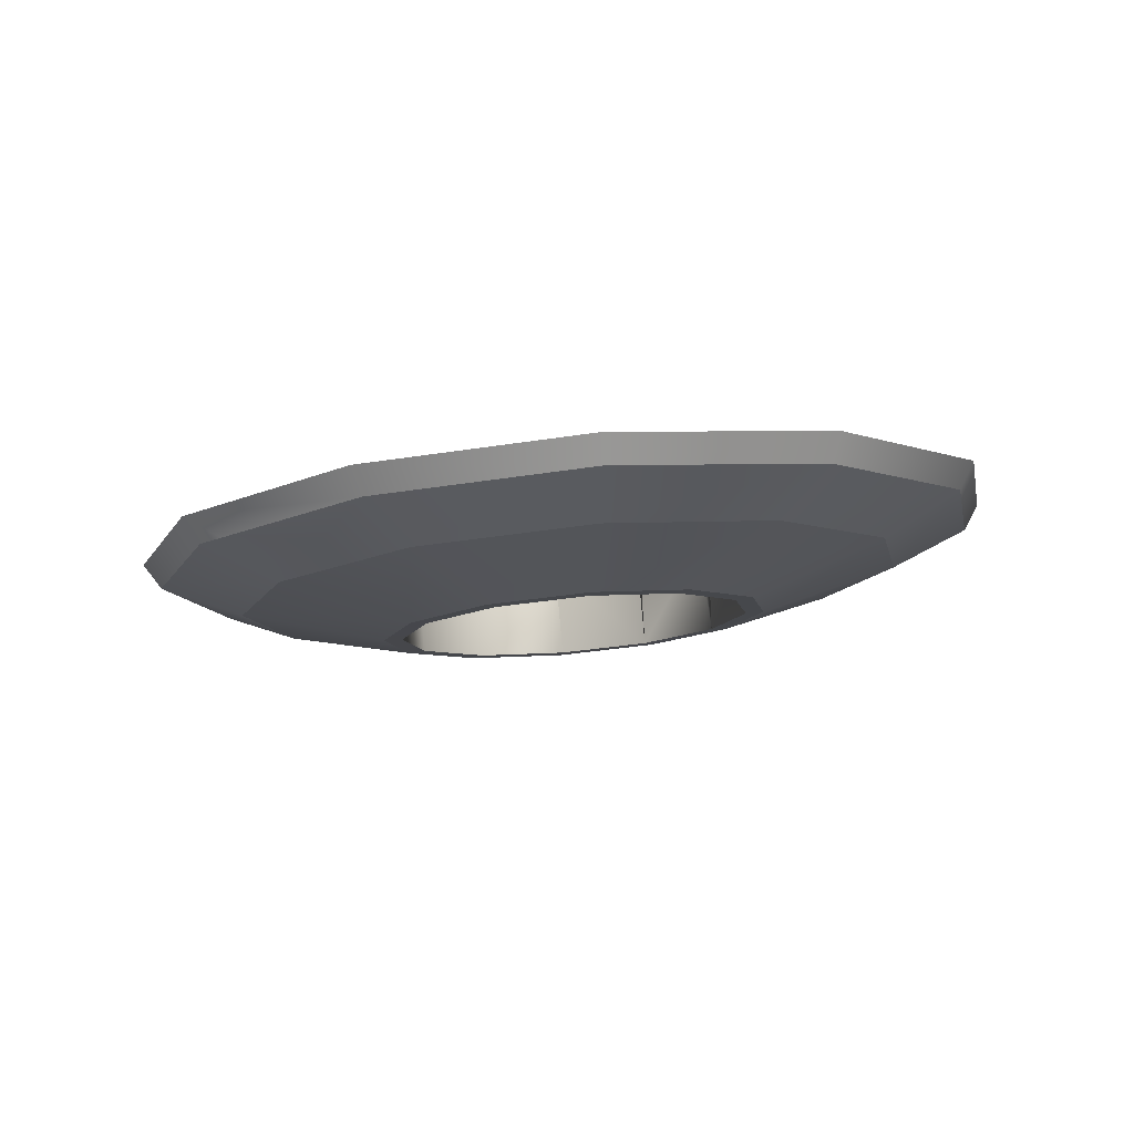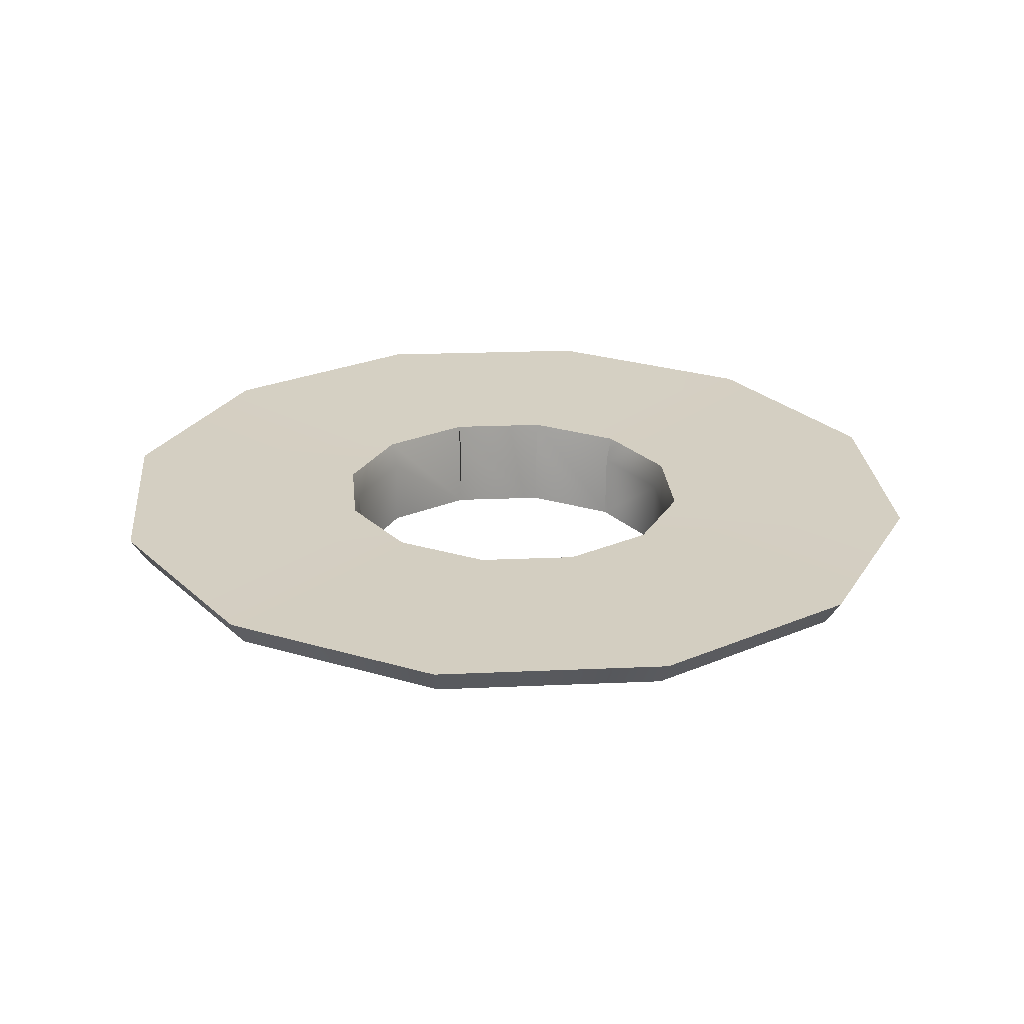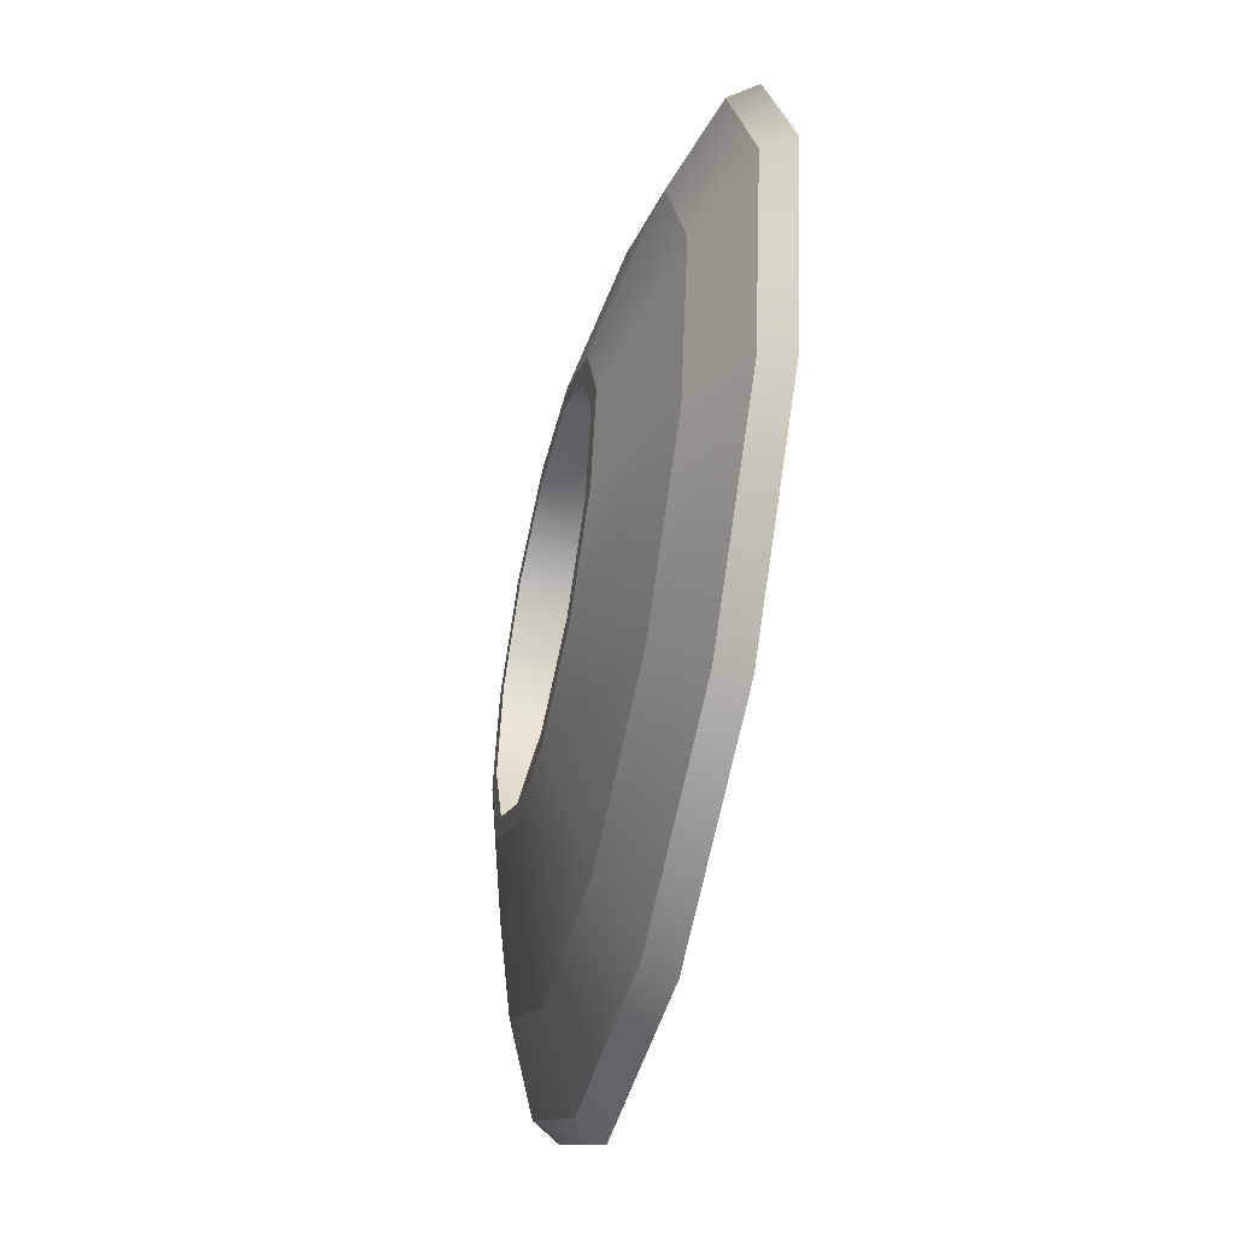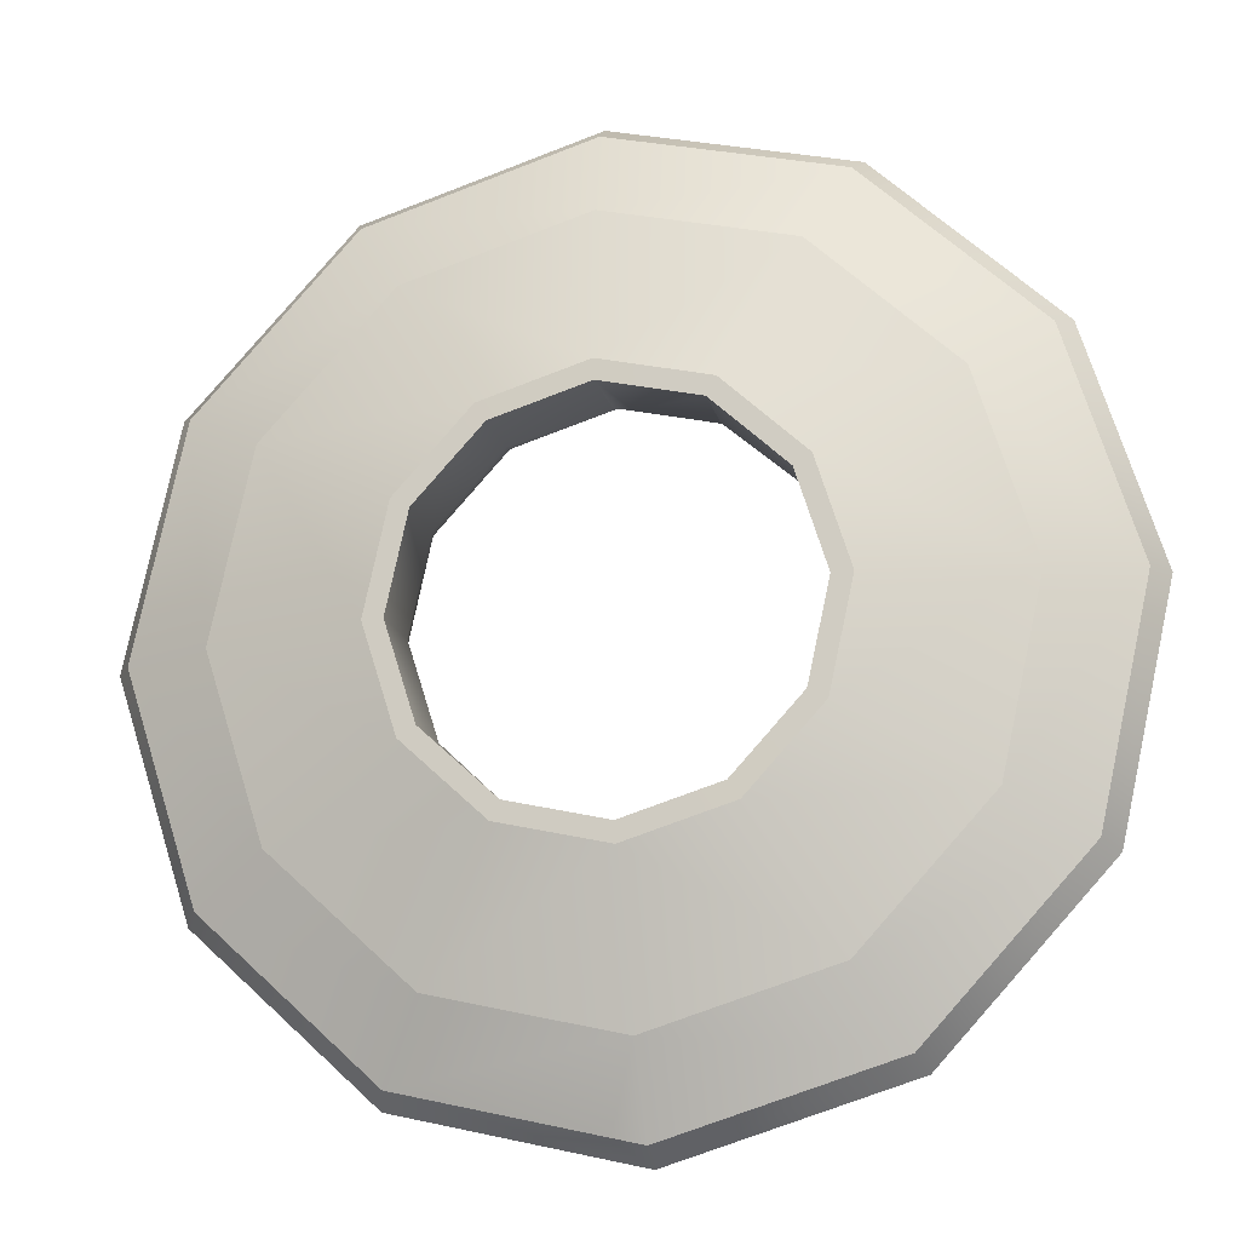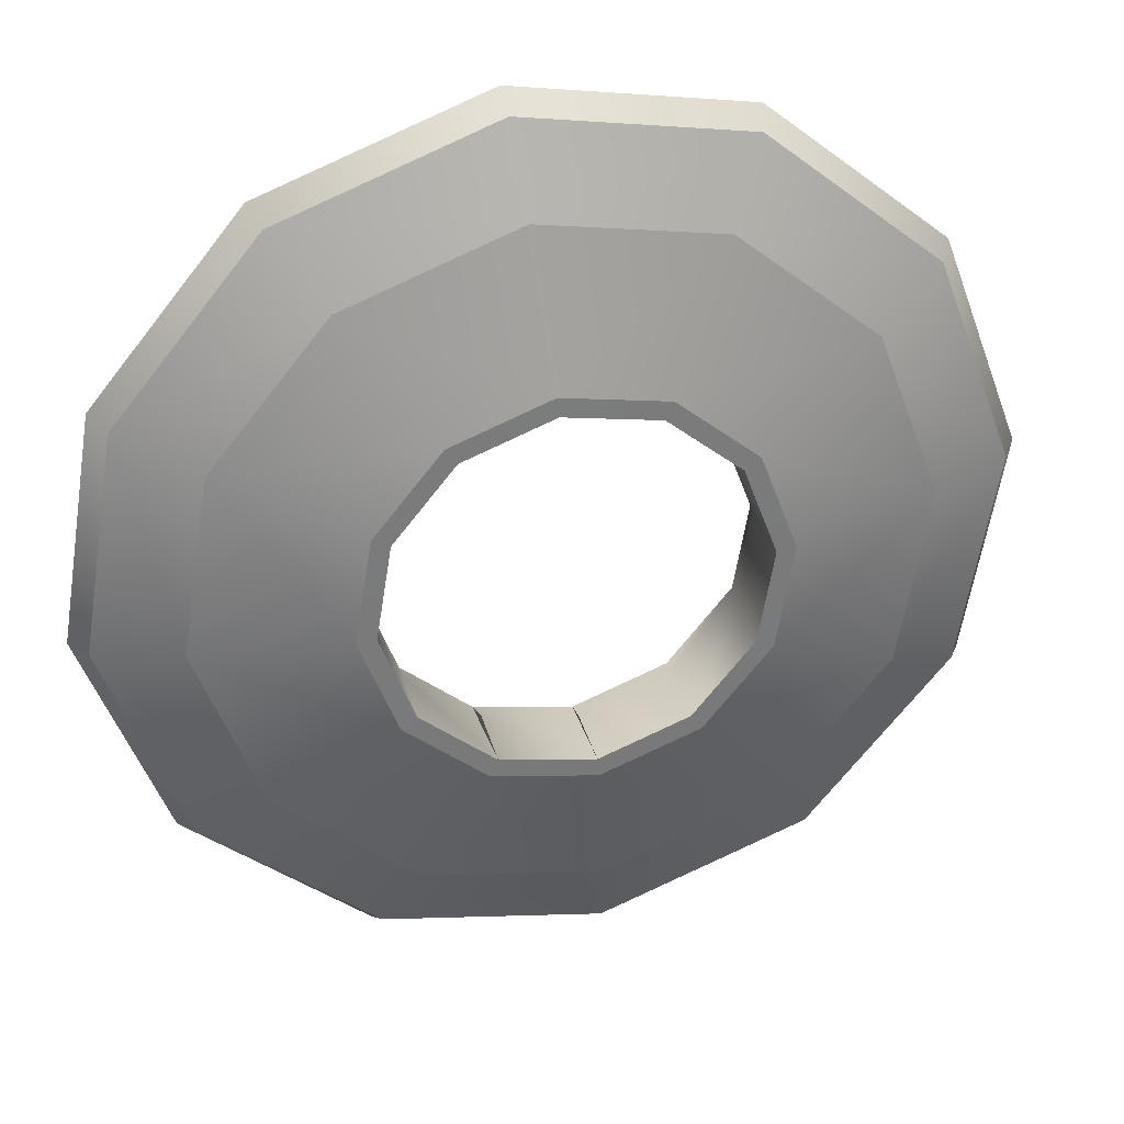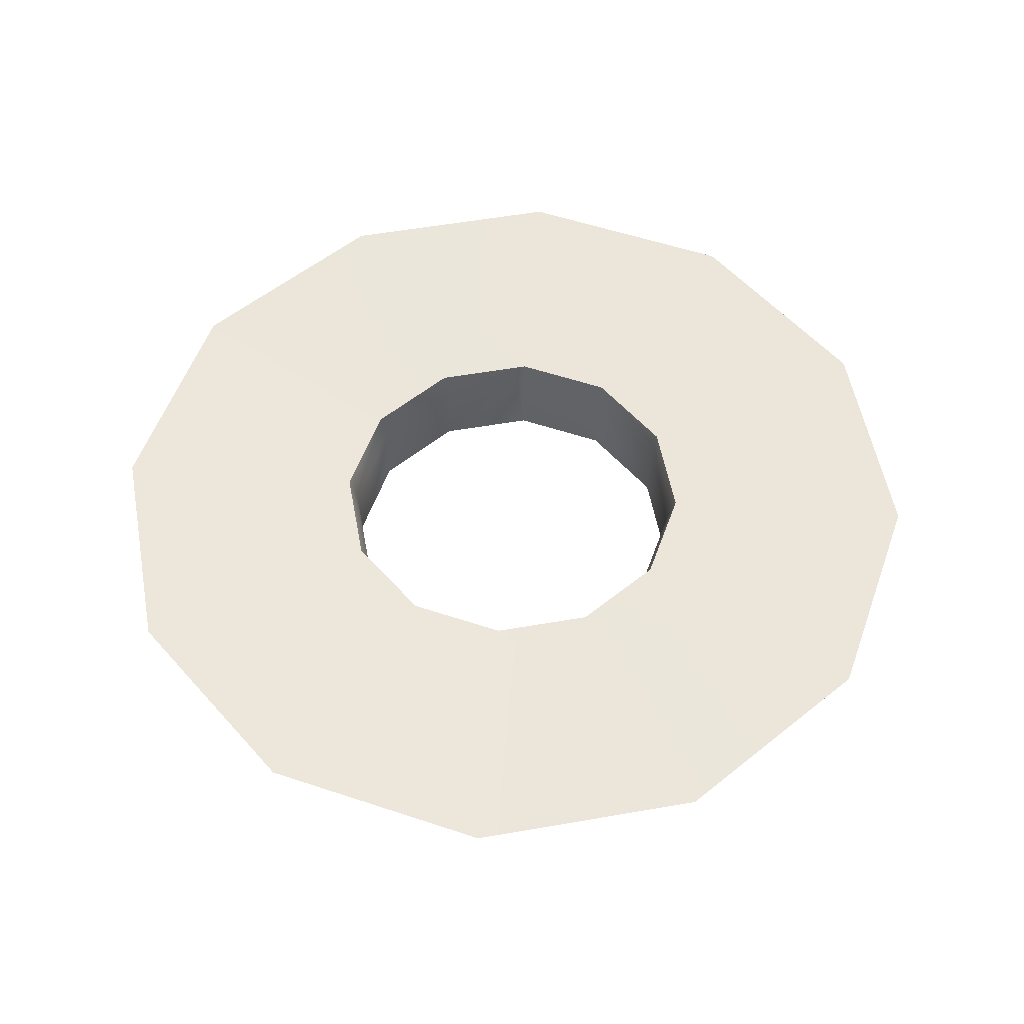
<metadata>
{"format":"obj","ext":"obj","renderer":"f3d","projection":"perspective","resolution":1024,"background":"white","views":[{"elev":-14.5,"azim":-128.1,"up":"+Y"},{"elev":31.9,"azim":5.8,"up":"+Y"},{"elev":-21.2,"azim":78.6,"up":"+Z"},{"elev":-8.1,"azim":11.9,"up":"+Z"},{"elev":38.7,"azim":-14.0,"up":"+Z"},{"elev":48.1,"azim":-179.5,"up":"+Y"}]}
</metadata>
<code>
o Group5/mesh22/mesh22-geometry#mesh22-geometry
v 0.008174 0.1058 0.7698
v -0.04233 0.09652 0.7614
v -0.000368 0.09561 0.7533
v -0.0437 0.1069 0.7798
v -0.0399 0.08377 0.7281
v 0.04806 0.1019 0.7354
v 0.009939 0.1124 0.7727
v -0.09365 0.105 0.7627
v -0.01552 0.08324 0.7234
v -0.08273 0.09496 0.7476
v 0.0319 0.09247 0.7255
v -0.04398 0.1136 0.7831
v -0.03958 0.08323 0.7236
v -0.06337 0.08286 0.7201
v 0.06529 0.09635 0.6858
v 0.05141 0.1084 0.7369
v -0.0397 0.1064 0.7228
v -0.1283 0.1006 0.7231
v -0.0959 0.1116 0.7653
v -0.0175 0.08275 0.7194
v 0.003222 0.08142 0.7072
v -0.1108 0.09135 0.7155
v 0.04584 0.08795 0.6853
v 0.06931 0.1026 0.6853
v -0.01673 0.1059 0.7184
v -0.03653 0.1063 0.7222
v -0.06085 0.08241 0.7164
v -0.07965 0.08077 0.7014
v 0.0377 0.08326 0.6436
v 0.05885 0.09658 0.6318
v 0.000929 0.1041 0.7031
v -0.03958 0.09995 0.7218
v -0.06182 0.1055 0.7152
v -0.1189 0.08665 0.6738
v -0.1319 0.107 0.7241
v -0.000512 0.0811 0.7047
v 0.01132 0.07879 0.6839
v -0.08438 0.07804 0.6772
v 0.05523 0.09055 0.6342
v 0.006589 0.07607 0.6597
v 0.004102 0.09909 0.6583
v 0.008555 0.1017 0.6811
v -0.0175 0.09947 0.7175
v -0.06085 0.09913 0.7145
v -0.1384 0.09475 0.6715
v -0.0756 0.08051 0.6995
v -0.07988 0.07804 0.6775
v 0.009672 0.07965 0.6116
v -0.009691 0.07397 0.6411
v 0.02284 0.09194 0.5906
v -0.01124 0.09712 0.6408
v 0.006821 0.09544 0.6817
v -0.07716 0.1035 0.6977
v -0.105 0.08213 0.6337
v -0.07628 0.07541 0.6539
v -0.1424 0.1009 0.6705
v -0.000512 0.09782 0.7029
v 0.006821 0.07872 0.6836
v -0.0756 0.09723 0.6976
v 0.002539 0.07625 0.6617
v -0.07255 0.07566 0.6564
v 0.02058 0.08609 0.5946
v -0.01221 0.07435 0.6448
v 0.002539 0.09297 0.6598
v -0.01221 0.09107 0.6429
v -0.08162 0.101 0.6748
v -0.1211 0.08916 0.6219
v -0.07988 0.09476 0.6757
v -0.07255 0.09238 0.6545
v -0.03073 0.07809 0.5977
v -0.03316 0.07306 0.633
v -0.03348 0.07353 0.6375
v -0.02908 0.08994 0.5728
v -0.03336 0.09627 0.6332
v -0.07269 0.079 0.6058
v -0.05754 0.07359 0.6377
v -0.05556 0.07401 0.6417
v -0.07399 0.09848 0.6529
v -0.1245 0.09513 0.6189
v -0.02936 0.08416 0.5775
v -0.03348 0.09025 0.6356
v -0.08124 0.08529 0.5875
v -0.083 0.09111 0.5831
v -0.03653 0.08432 0.5788
v -0.05633 0.09676 0.6376
v -0.05556 0.09073 0.6399
f 1 2 3
f 2 1 4
f 5 3 2
f 3 6 1
f 7 4 1
f 8 2 4
f 3 5 9
f 10 5 2
f 6 3 11
f 6 7 1
f 4 7 12
f 2 8 10
f 12 8 4
f 13 9 5
f 9 11 3
f 5 10 14
f 11 15 6
f 7 6 16
f 7 17 12
f 18 10 8
f 8 12 19
f 9 13 20
f 14 13 5
f 11 9 21
f 22 14 10
f 15 11 23
f 24 6 15
f 6 24 16
f 16 25 7
f 7 26 17
f 17 19 12
f 10 18 22
f 19 18 8
f 26 20 13
f 20 21 9
f 13 14 27
f 21 23 11
f 14 22 28
f 29 15 23
f 15 30 24
f 24 31 16
f 25 16 31
f 26 7 25
f 26 32 17
f 19 17 33
f 18 34 22
f 18 19 35
f 20 26 25
f 26 13 32
f 21 20 36
f 28 27 14
f 13 27 17
f 23 21 37
f 22 38 28
f 15 29 39
f 23 40 29
f 30 15 39
f 41 24 30
f 31 24 42
f 31 43 25
f 17 13 32
f 17 44 33
f 33 35 19
f 34 18 45
f 38 22 34
f 35 45 18
f 25 20 43
f 31 36 20
f 36 37 21
f 27 28 46
f 17 27 44
f 40 23 37
f 47 28 38
f 48 39 29
f 49 29 40
f 39 50 30
f 24 41 42
f 30 51 41
f 52 31 42
f 31 20 43
f 44 53 33
f 35 33 53
f 45 54 34
f 34 55 38
f 45 35 56
f 31 36 57
f 37 36 58
f 28 47 46
f 59 27 46
f 27 59 44
f 37 60 40
f 38 61 47
f 39 48 62
f 29 49 48
f 40 63 49
f 50 39 62
f 51 30 50
f 64 42 41
f 65 41 51
f 31 52 57
f 42 64 52
f 53 44 59
f 66 35 53
f 54 45 67
f 55 34 54
f 61 38 55
f 35 66 56
f 56 67 45
f 57 58 36
f 60 37 58
f 68 46 47
f 46 68 59
f 63 40 60
f 69 47 61
f 70 62 48
f 71 48 49
f 72 49 63
f 62 73 50
f 50 74 51
f 41 65 64
f 51 65 63
f 58 57 52
f 60 52 64
f 59 66 53
f 67 75 54
f 54 76 55
f 55 77 61
f 78 56 66
f 67 56 79
f 52 60 58
f 47 69 68
f 66 59 68
f 64 63 60
f 77 69 61
f 62 70 80
f 48 71 70
f 49 72 71
f 63 81 72
f 73 62 80
f 74 50 73
f 51 74 63
f 63 64 65
f 75 67 82
f 76 54 75
f 77 55 76
f 56 78 79
f 68 78 66
f 83 67 79
f 78 68 69
f 78 69 77
f 70 84 80
f 71 75 70
f 72 76 71
f 63 74 81
f 74 81 72
f 84 73 80
f 83 74 73
f 67 83 82
f 82 70 75
f 75 71 76
f 76 72 77
f 85 79 78
f 79 85 83
f 77 85 78
f 84 70 82
f 74 85 72
f 82 73 84
f 74 83 85
f 73 82 83
f 72 86 77
f 85 86 77
f 72 85 86
f 3 2 1
f 4 1 2
f 2 3 5
f 1 6 3
f 1 4 7
f 4 2 8
f 9 5 3
f 2 5 10
f 11 3 6
f 1 7 6
f 12 7 4
f 10 8 2
f 4 8 12
f 5 9 13
f 3 11 9
f 14 10 5
f 6 15 11
f 16 6 7
f 12 17 7
f 8 10 18
f 19 12 8
f 20 13 9
f 5 13 14
f 21 9 11
f 10 14 22
f 23 11 15
f 15 6 24
f 16 24 6
f 7 25 16
f 17 26 7
f 12 19 17
f 22 18 10
f 8 18 19
f 13 20 26
f 9 21 20
f 27 14 13
f 11 23 21
f 28 22 14
f 23 15 29
f 24 30 15
f 16 31 24
f 31 16 25
f 25 7 26
f 17 32 26
f 33 17 19
f 22 34 18
f 35 19 18
f 25 26 20
f 32 13 26
f 36 20 21
f 14 27 28
f 17 27 13
f 37 21 23
f 28 38 22
f 39 29 15
f 29 40 23
f 39 15 30
f 30 24 41
f 42 24 31
f 25 43 31
f 32 13 17
f 33 44 17
f 19 35 33
f 45 18 34
f 34 22 38
f 18 45 35
f 43 20 25
f 20 36 31
f 21 37 36
f 46 28 27
f 44 27 17
f 37 23 40
f 38 28 47
f 29 39 48
f 40 29 49
f 30 50 39
f 42 41 24
f 41 51 30
f 42 31 52
f 43 20 31
f 33 53 44
f 53 33 35
f 34 54 45
f 38 55 34
f 56 35 45
f 57 36 31
f 58 36 37
f 46 47 28
f 46 27 59
f 44 59 27
f 40 60 37
f 47 61 38
f 62 48 39
f 48 49 29
f 49 63 40
f 62 39 50
f 50 30 51
f 41 42 64
f 51 41 65
f 57 52 31
f 52 64 42
f 59 44 53
f 53 35 66
f 67 45 54
f 54 34 55
f 55 38 61
f 56 66 35
f 45 67 56
f 36 58 57
f 58 37 60
f 47 46 68
f 59 68 46
f 60 40 63
f 61 47 69
f 48 62 70
f 49 48 71
f 63 49 72
f 50 73 62
f 51 74 50
f 64 65 41
f 63 65 51
f 52 57 58
f 64 52 60
f 53 66 59
f 54 75 67
f 55 76 54
f 61 77 55
f 66 56 78
f 79 56 67
f 58 60 52
f 68 69 47
f 68 59 66
f 60 63 64
f 61 69 77
f 80 70 62
f 70 71 48
f 71 72 49
f 72 81 63
f 80 62 73
f 73 50 74
f 63 74 51
f 65 64 63
f 82 67 75
f 75 54 76
f 76 55 77
f 79 78 56
f 66 78 68
f 79 67 83
f 69 68 78
f 77 69 78
f 80 84 70
f 70 75 71
f 71 76 72
f 81 74 63
f 72 81 74
f 80 73 84
f 73 74 83
f 82 83 67
f 75 70 82
f 76 71 75
f 77 72 76
f 78 79 85
f 83 85 79
f 78 85 77
f 82 70 84
f 72 85 74
f 84 73 82
f 85 83 74
f 83 82 73
f 77 86 72
f 77 86 85
f 86 85 72

</code>
